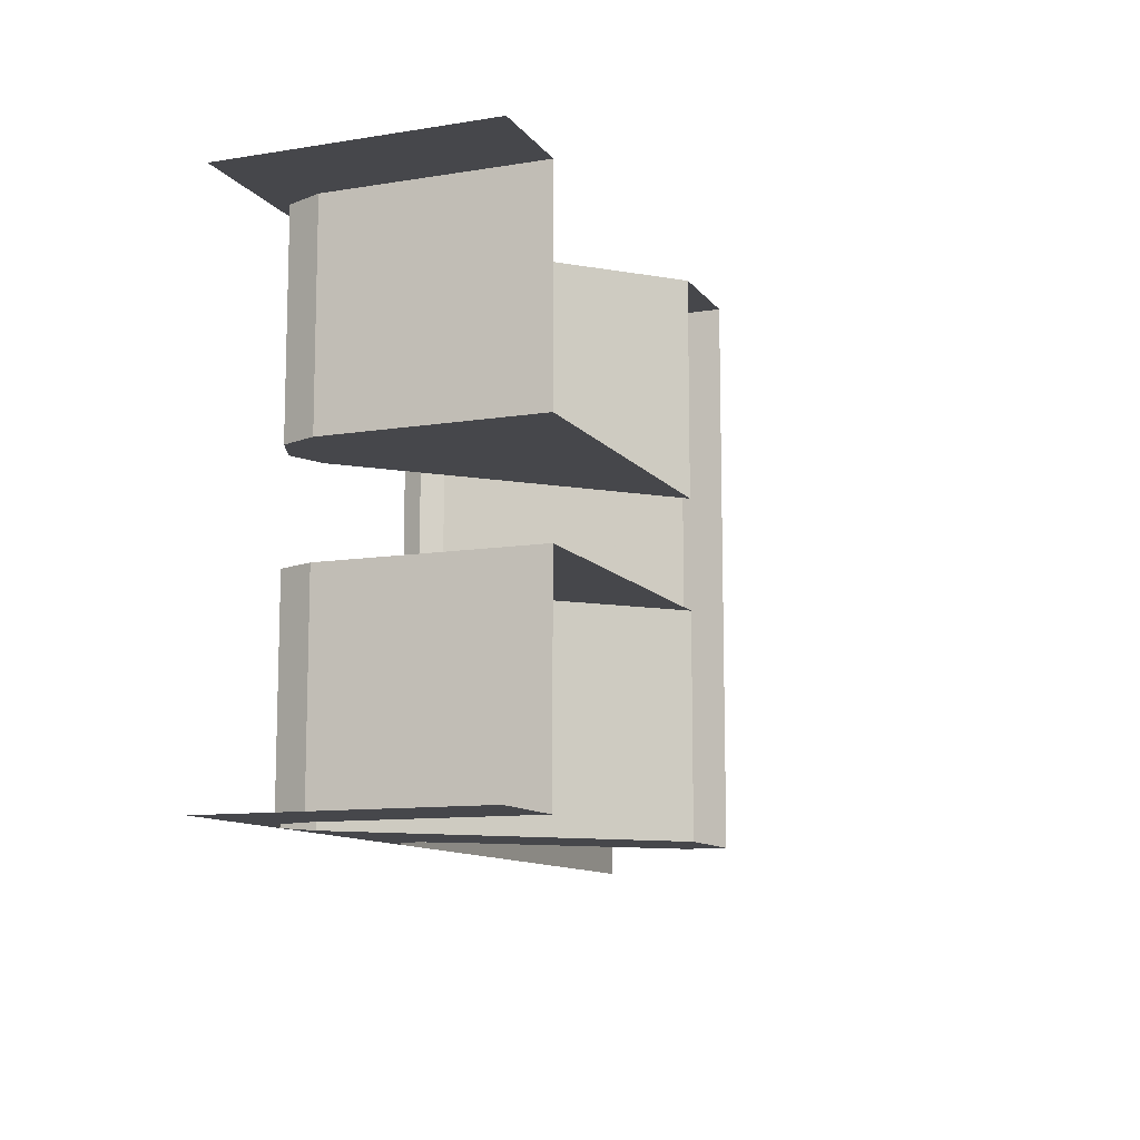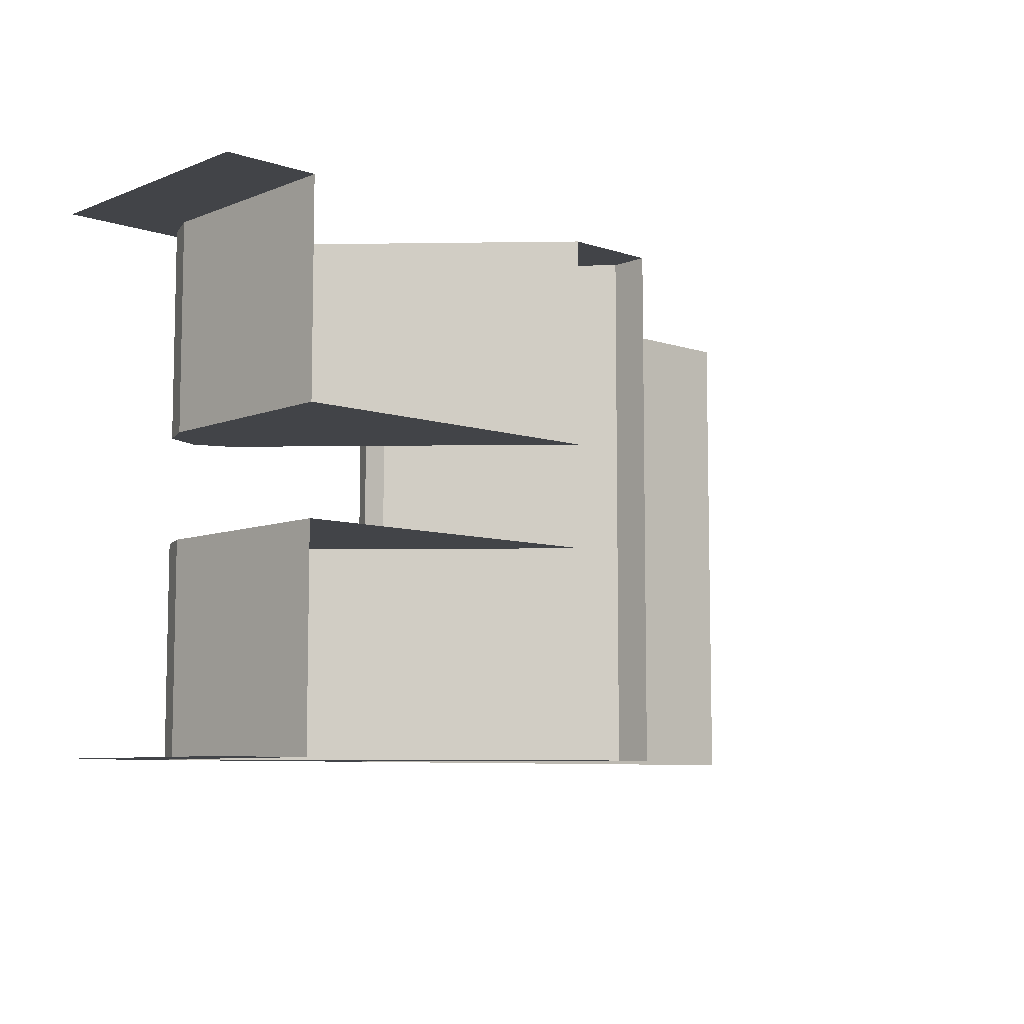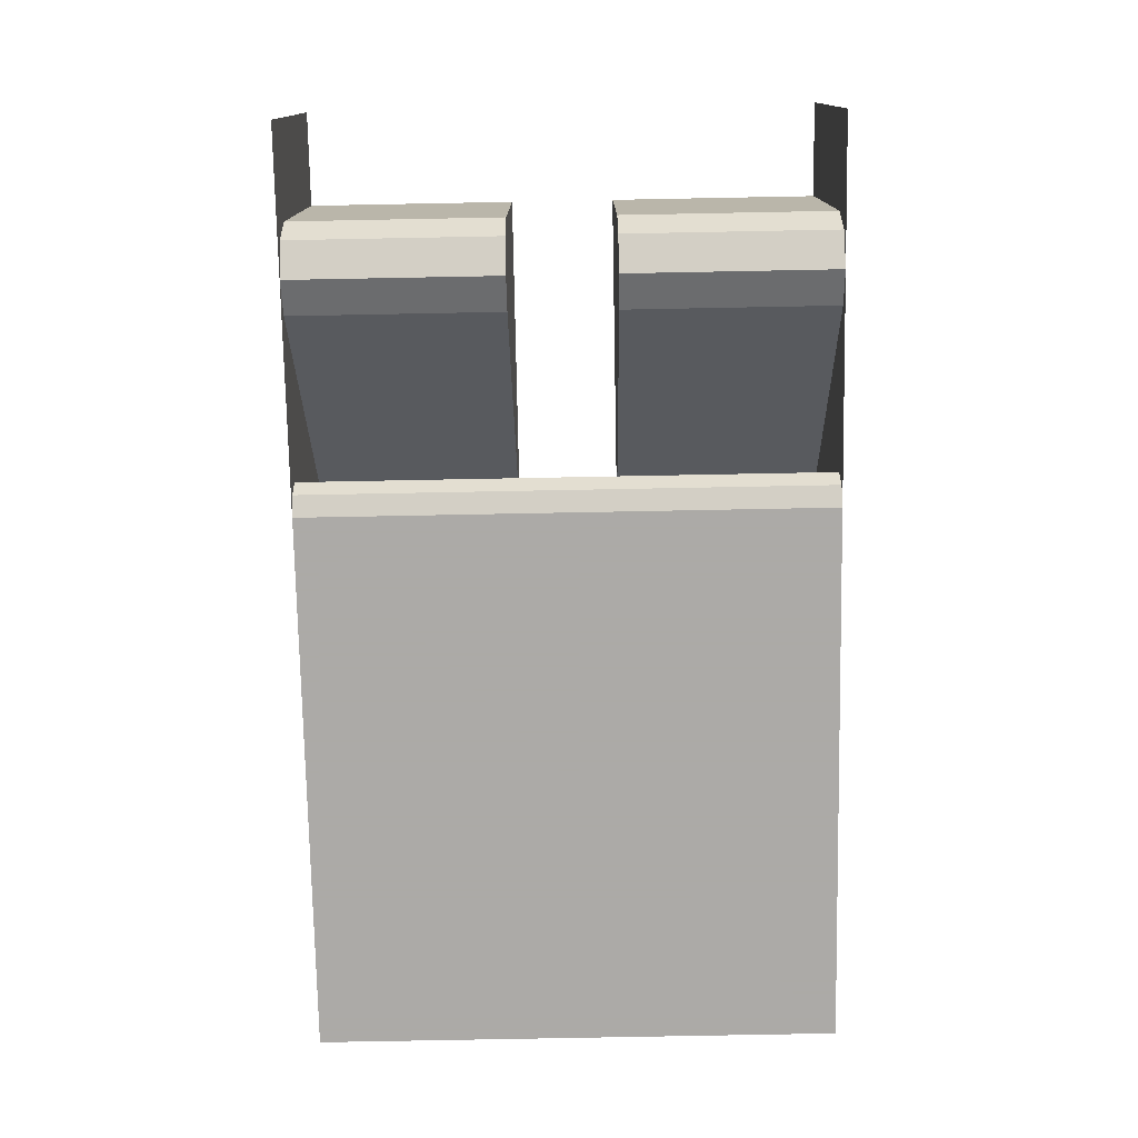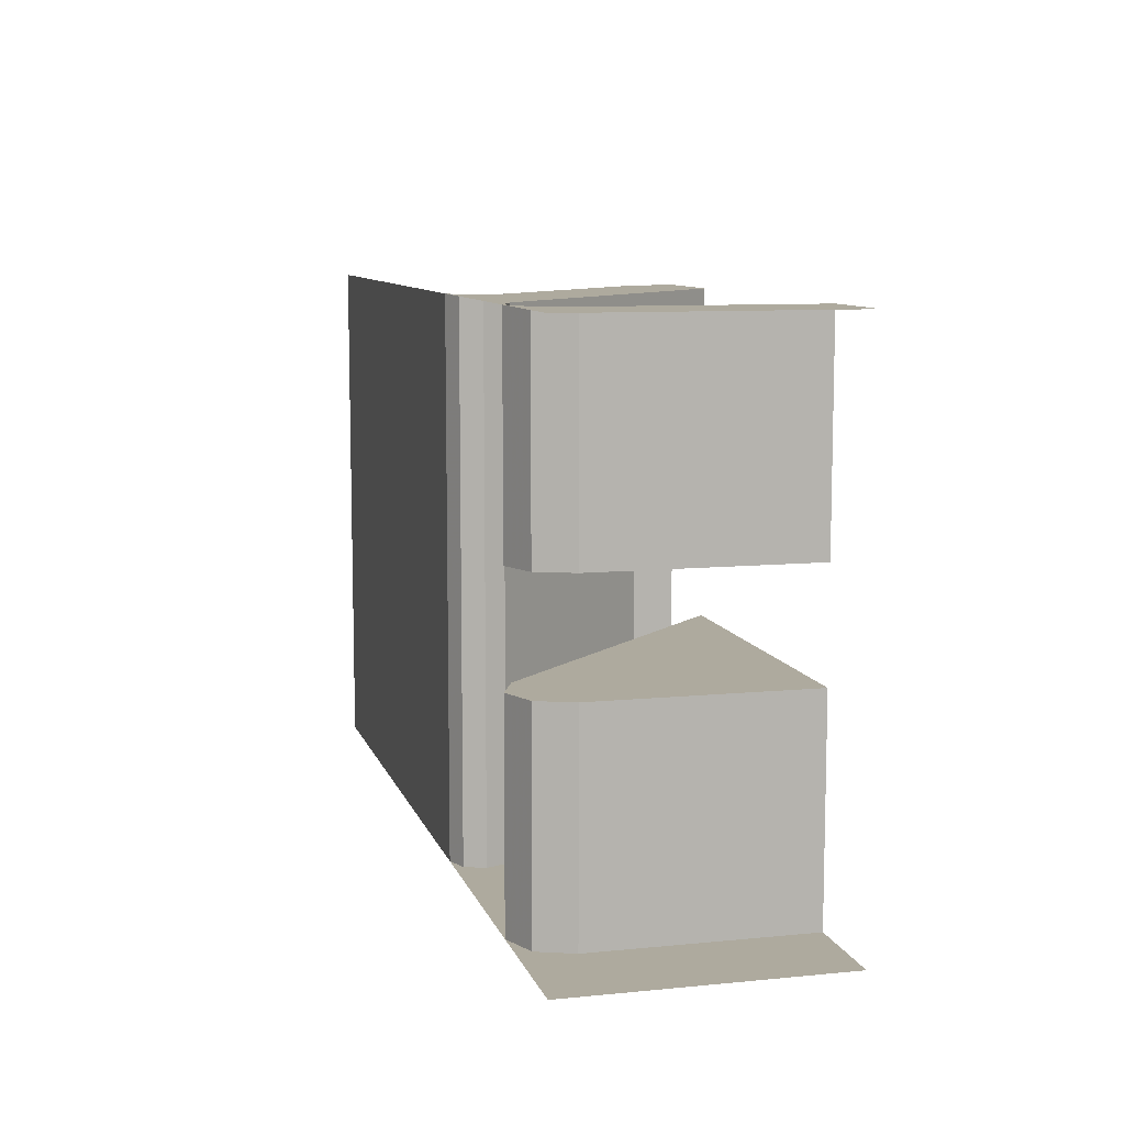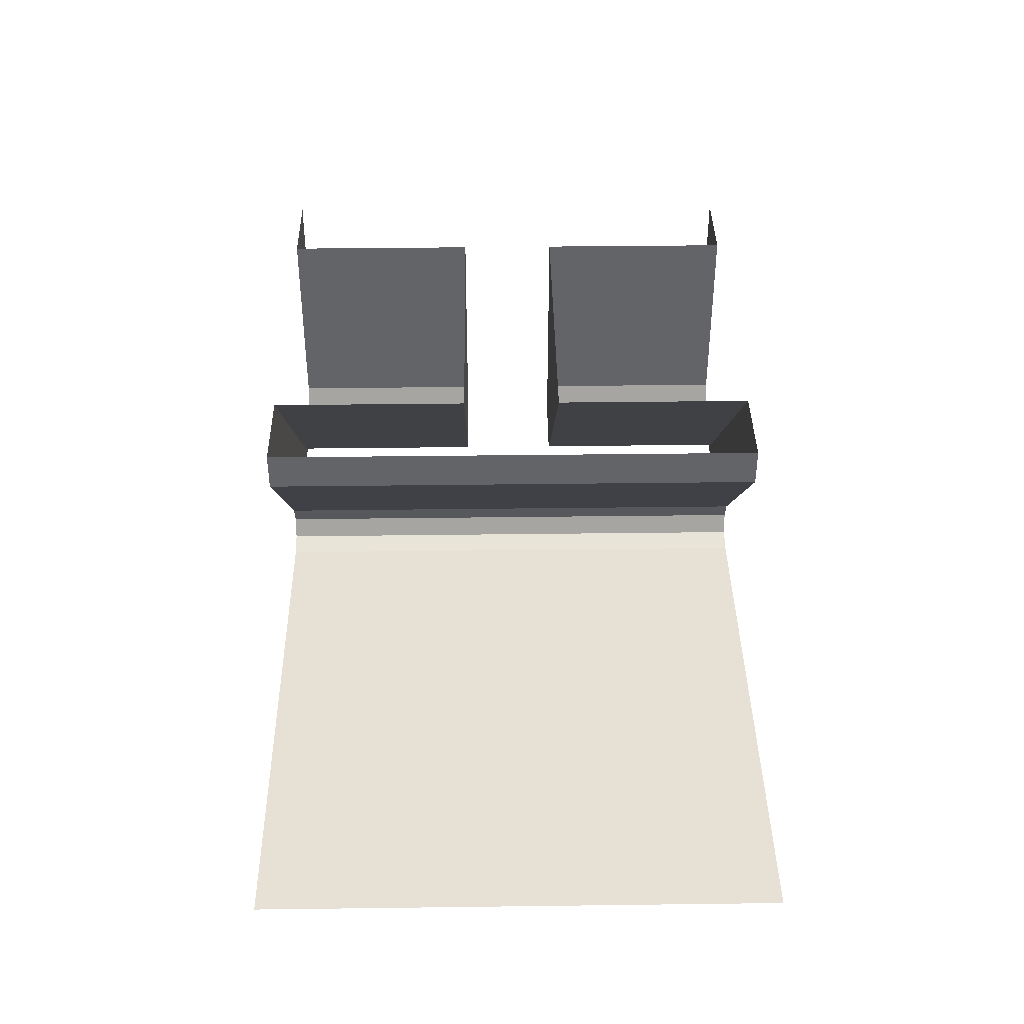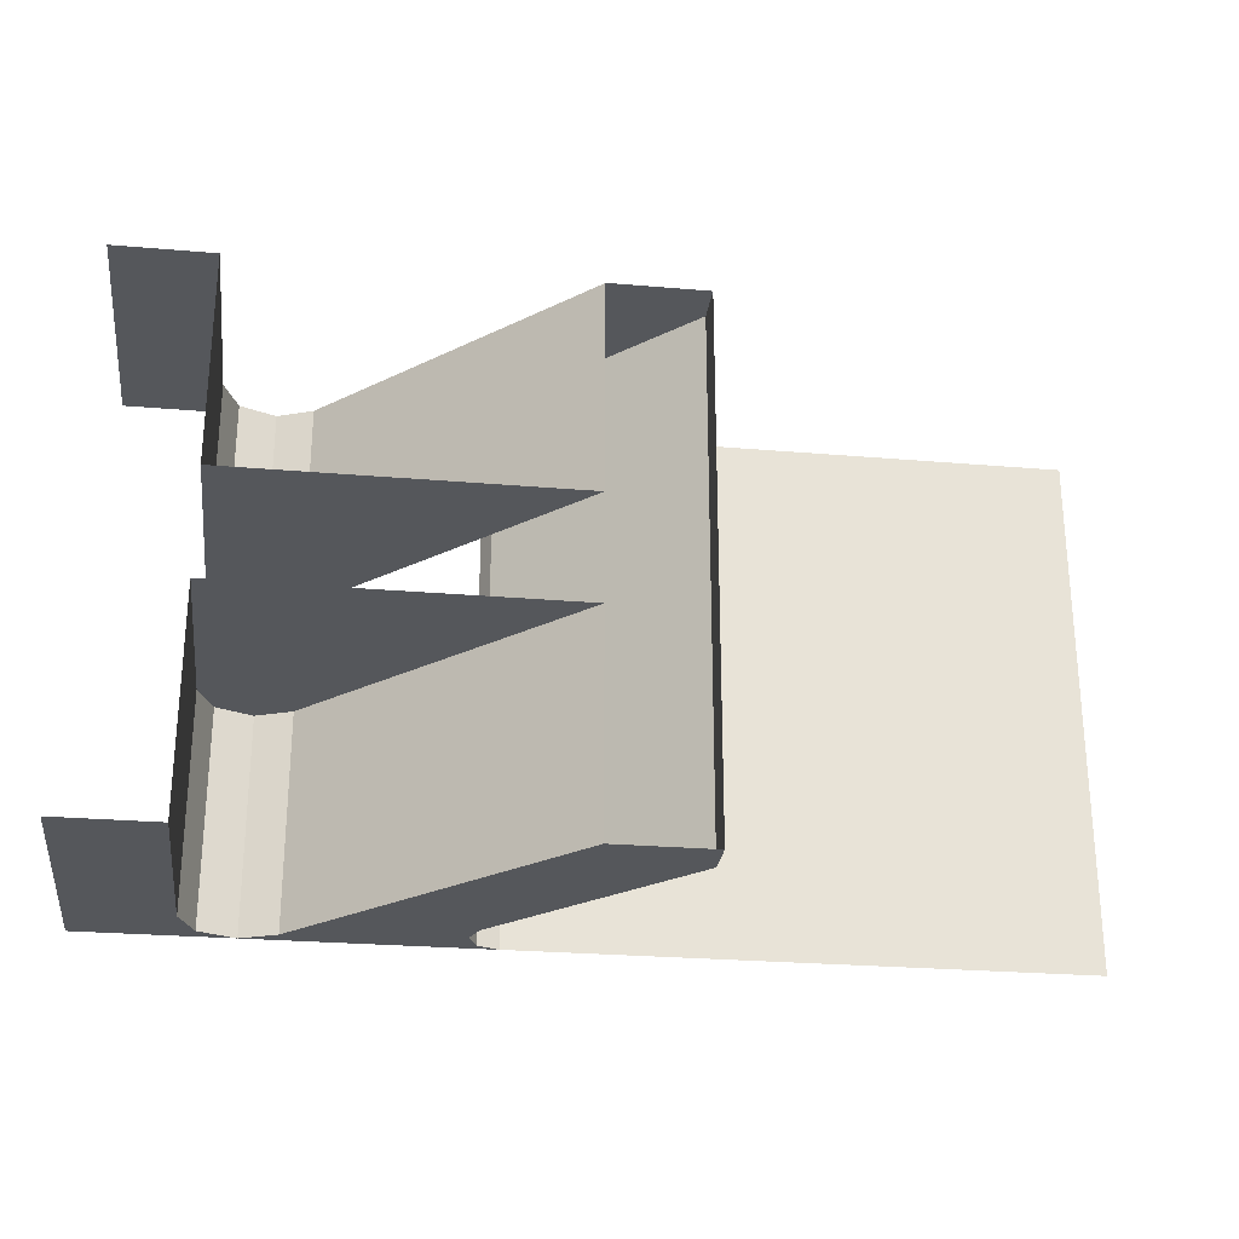
<metadata>
{"format":"obj","ext":"obj","renderer":"f3d","projection":"perspective","resolution":1024,"background":"white","views":[{"elev":-10.8,"azim":-68.2,"up":"+Y"},{"elev":-7.8,"azim":-42.6,"up":"+Y"},{"elev":-76.0,"azim":-88.9,"up":"+Z"},{"elev":9.3,"azim":-104.6,"up":"+Y"},{"elev":39.0,"azim":89.1,"up":"+Z"},{"elev":-26.7,"azim":-7.6,"up":"+Y"}]}
</metadata>
<code>
v -0.3182 -0.5 0.5
v -0.2904 -0.5 0.5278
v -0.3182 -0.5 0.595
v -0.3182 -0.5 0.5
v -0.2232 -0.5 0.5
v -0.2904 -0.5 0.5278
v -0.1282 -0.5 0.5
v -0.156 -0.5 0.5278
v -0.2232 -0.5 0.5
v -0.2904 -0.1 0.5278
v -0.2232 -0.1 0.5
v -0.156 -0.1 0.5278
v -0.3182 -0.1 0.595
v -0.2904 -0.5 0.5278
v -0.3182 -0.5 0.595
v -0.3182 -0.1 0.595
v -0.2904 -0.1 0.5278
v -0.2232 -0.5 0.5
v -0.2904 -0.5 0.5278
v -0.2904 -0.1 0.5278
v -0.2232 -0.1 0.5
v -0.156 -0.5 0.5278
v -0.2232 -0.5 0.5
v -0.2232 -0.1 0.5
v -0.156 -0.1 0.5278
v -0.3182 -0.5 0.595
v -0.3182 -0.1 0.595
v -0.3182 -0.1 1
v -0.3182 -0.5 1
v -0.3182 -0.5 0.595
v -0.3182 -0.5 1
v -0.5 -0.5 1
v -0.5 -0.5 0.7621
v -0.1282 -0.5 0.5
v 0 -0.5 0.5
v 0.3182 -0.5 1
v -0.156 -0.5 0.5278
v 0 -0.5 0.5
v 0.1525 -0.5 0.5546
v 0.1685 -0.5 0.5931
v 0.1685 -0.5 0.5931
v 0.3182 -0.5 1
v 0 -0.5 0.5
v 0.1685 -0.5 0.516
v 0.1525 -0.5 0.5546
v 0 -0.5 0.5
v 0.2071 -0.5 0.5
v 0.1685 -0.5 0.516
v 0 -0.5 0.5
v 0.3182 -0.5 1
v 0.1685 -0.5 0.5931
v 0.5 -0.5 0.9246
v 0.5 -0.5 1
v 0.3182 -0.1 1
v -0.156 -0.1 0.5278
v -0.156 -0.5 0.5278
v 0.3182 -0.5 1
v -0.3182 -0.1 0.595
v -0.156 -0.1 0.5278
v 0.3182 -0.1 1
v -0.3182 -0.1 1
v -0.5 -0.5 0.7621
v -0.5 -0.5 0.5
v -0.3182 -0.5 0.5
v -0.3182 -0.5 0.595
v -0.3182 0.5 0.5
v -0.2904 0.5 0.5278
v -0.3182 0.5 0.595
v -0.3182 0.5 0.5
v -0.2232 0.5 0.5
v -0.2904 0.5 0.5278
v -0.1282 0.5 0.5
v -0.156 0.5 0.5278
v -0.2232 0.5 0.5
v -0.2904 0.1 0.5278
v -0.2232 0.1 0.5
v -0.156 0.1 0.5278
v -0.3182 0.1 0.595
v -0.2904 0.5 0.5278
v -0.3182 0.5 0.595
v -0.3182 0.1 0.595
v -0.2904 0.1 0.5278
v -0.2232 0.5 0.5
v -0.2904 0.5 0.5278
v -0.2904 0.1 0.5278
v -0.2232 0.1 0.5
v -0.156 0.5 0.5278
v -0.2232 0.5 0.5
v -0.2232 0.1 0.5
v -0.156 0.1 0.5278
v -0.3182 0.5 0.595
v -0.3182 0.1 0.595
v -0.3182 0.1 1
v -0.3182 0.5 1
v -0.3182 0.5 0.595
v -0.3182 0.5 1
v -0.5 0.5 1
v -0.5 0.5 0.7621
v -0.1282 0.5 0.5
v 0 0.5 0.5
v 0.3182 0.5 1
v -0.156 0.5 0.5278
v 0 0.5 0.5
v 0.1525 0.5 0.5546
v 0.1685 0.5 0.5931
v 0.1685 0.5 0.5931
v 0.3182 0.5 1
v 0 0.5 0.5
v 0.1685 0.5 0.516
v 0.1525 0.5 0.5546
v 0 0.5 0.5
v 0.2071 0.5 0.5
v 0.1685 0.5 0.516
v 0 0.5 0.5
v 0.3182 0.5 1
v 0.1685 0.5 0.5931
v 0.5 0.5 0.9246
v 0.5 0.5 1
v 0.3182 0.1 1
v -0.156 0.1 0.5278
v -0.156 0.5 0.5278
v 0.3182 0.5 1
v -0.3182 0.1 0.595
v -0.156 0.1 0.5278
v 0.3182 0.1 1
v -0.3182 0.1 1
v -0.5 0.5 0.7621
v -0.5 0.5 0.5
v -0.3182 0.5 0.5
v -0.3182 0.5 0.595
v 0.1685 0.5 0.5931
v 0.5 0.5 0.9246
v 0.5 -0.5 0.9246
v 0.1685 -0.5 0.5931
v 0.5 0.5 0.9246
v 0.5 0.5 1
v 0.5 -0.5 1
v 0.5 -0.5 0.9246
v 0.1685 -0.5 0.516
v 0.2071 -0.5 0.5
v 0.2071 0.5 0.5
v 0.1685 0.5 0.516
v 0.1525 -0.5 0.5546
v 0.1685 -0.5 0.516
v 0.1685 0.5 0.516
v 0.1525 0.5 0.5546
v 0.1685 -0.5 0.5931
v 0.1525 -0.5 0.5546
v 0.1525 0.5 0.5546
v 0.1685 0.5 0.5931
v 0.2071 0.5 0.5
v 0.2071 -0.5 0.5
v 1.25 -0.5 0.5
v 1.25 0.5 0.5
g mesh53802
f 1 2 3
f 4 5 6
f 7 8 9
g mesh53804
f 10 11 12
f 12 13 10
g mesh53808
f 14 16 15
f 16 14 17
f 18 20 19
f 20 18 21
f 22 24 23
f 24 22 25
g mesh53812
f 26 27 28
f 28 29 26
f 30 31 32
f 32 33 30
f 34 35 36
f 36 37 34
f 38 39 40
f 41 42 43
f 44 45 46
f 47 48 49
f 50 51 52
f 52 53 50
f 54 55 56
f 56 57 54
g mesh53813
f 58 59 60
f 60 61 58
f 62 63 64
f 64 65 62
g mesh53816
f 66 68 67
f 69 71 70
f 72 74 73
g mesh53818
f 75 77 76
f 77 75 78
g mesh53822
f 79 80 81
f 81 82 79
f 83 84 85
f 85 86 83
f 87 88 89
f 89 90 87
g mesh53826
f 91 93 92
f 93 91 94
f 95 97 96
f 97 95 98
f 99 101 100
f 101 99 102
f 103 105 104
f 106 108 107
f 109 111 110
f 112 114 113
f 115 117 116
f 117 115 118
f 119 121 120
f 121 119 122
g mesh53827
f 123 125 124
f 125 123 126
f 127 129 128
f 129 127 130
g mesh53829
f 131 132 133
f 133 134 131
f 135 136 137
f 137 138 135
g mesh53832
f 139 140 141
f 141 142 139
f 143 144 145
f 145 146 143
f 147 148 149
f 149 150 147
g mesh53836
f 151 152 153
f 153 154 151

</code>
